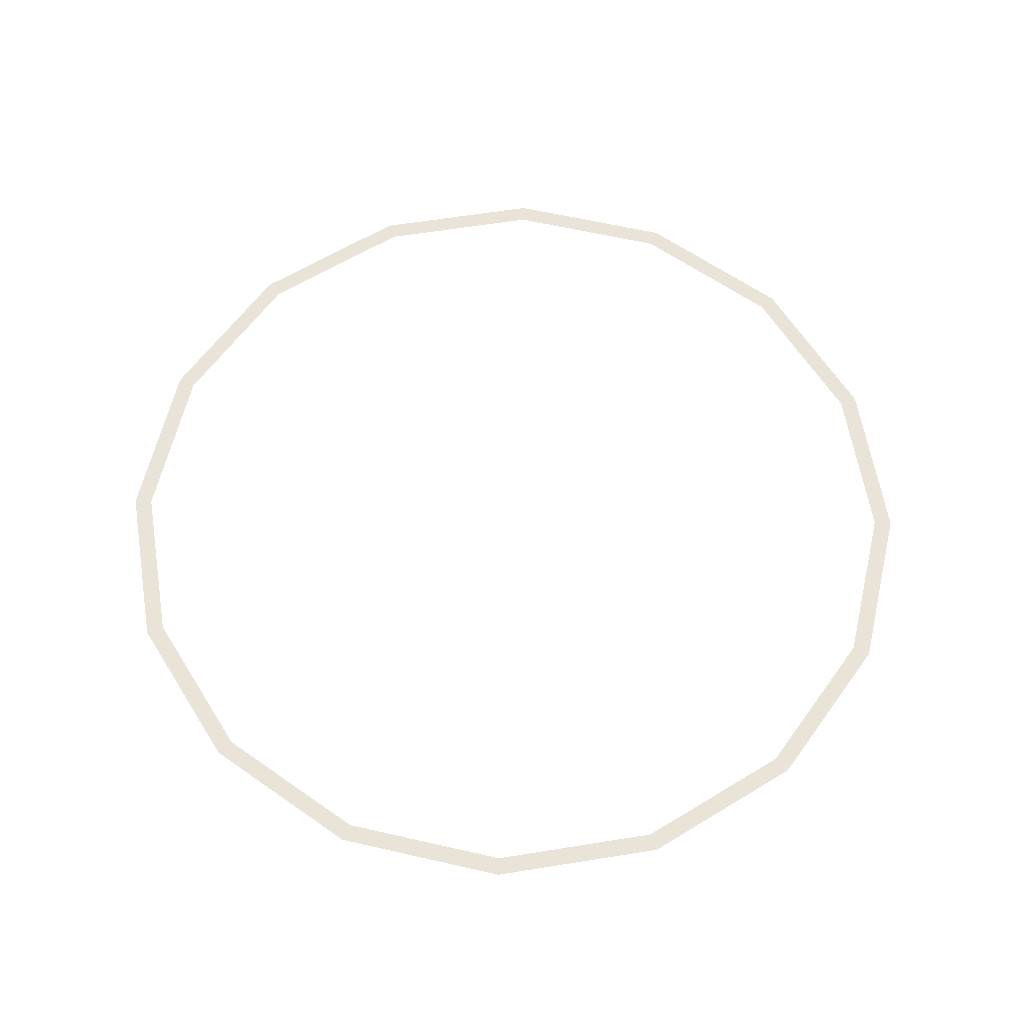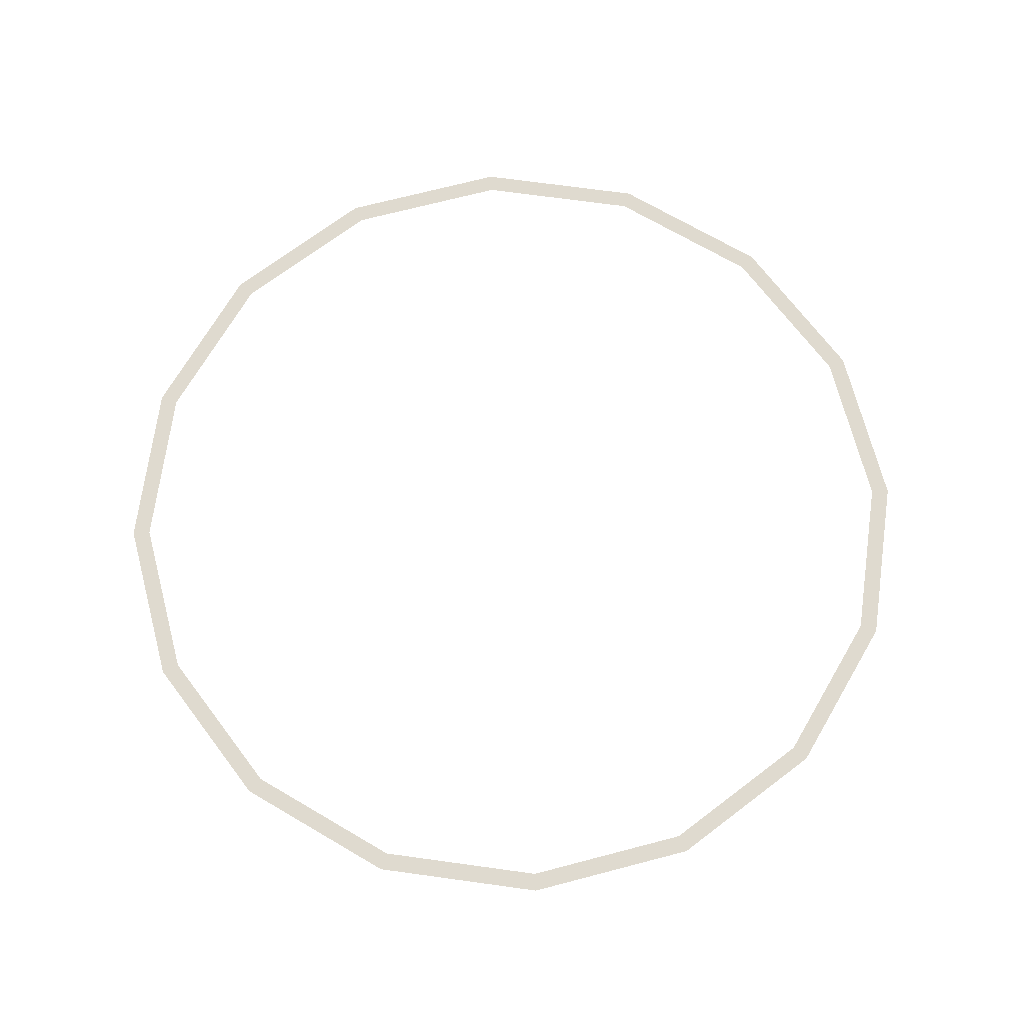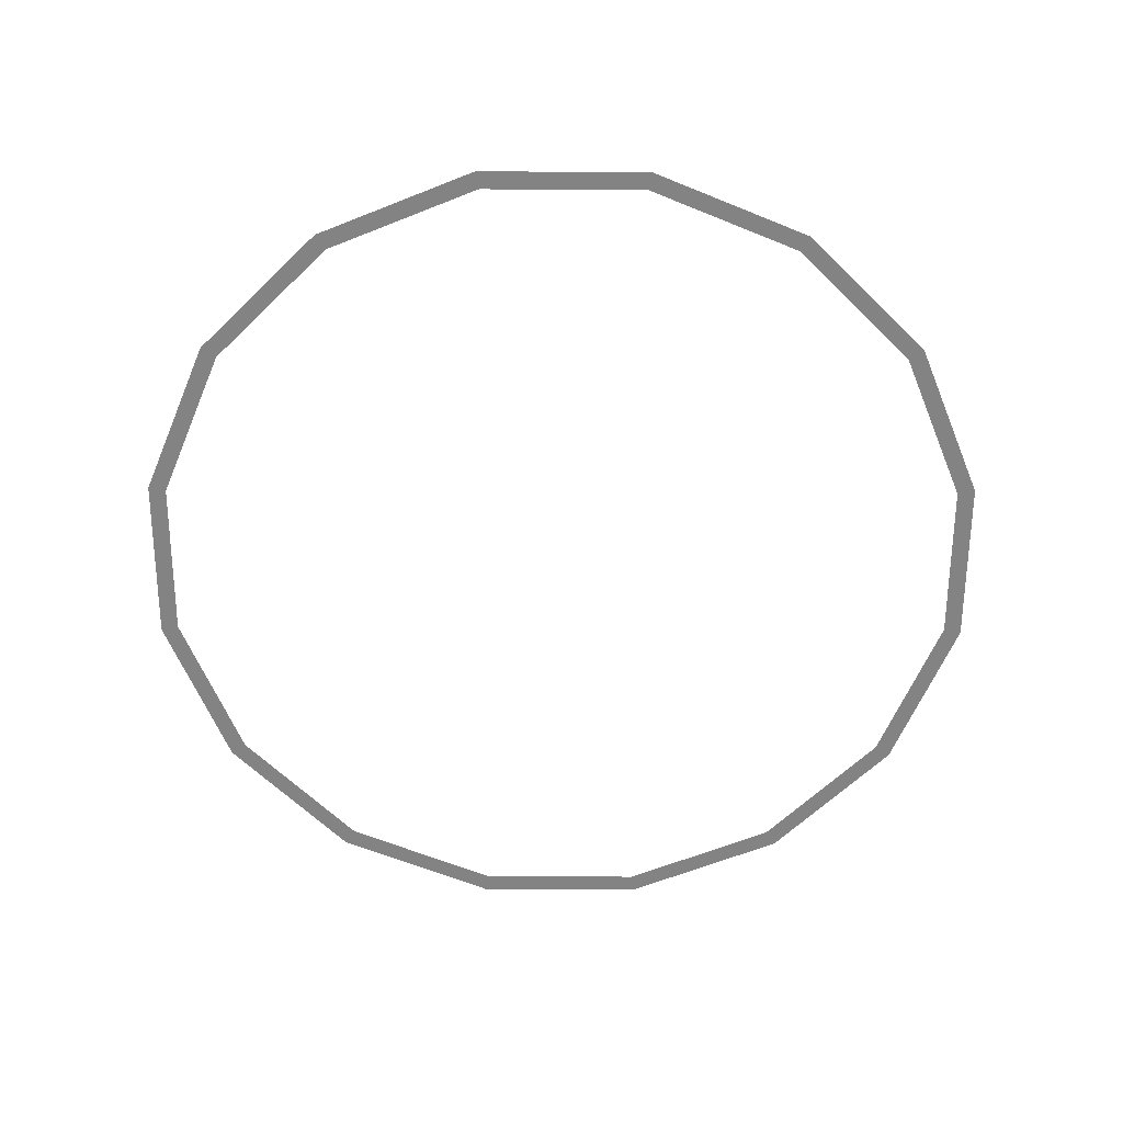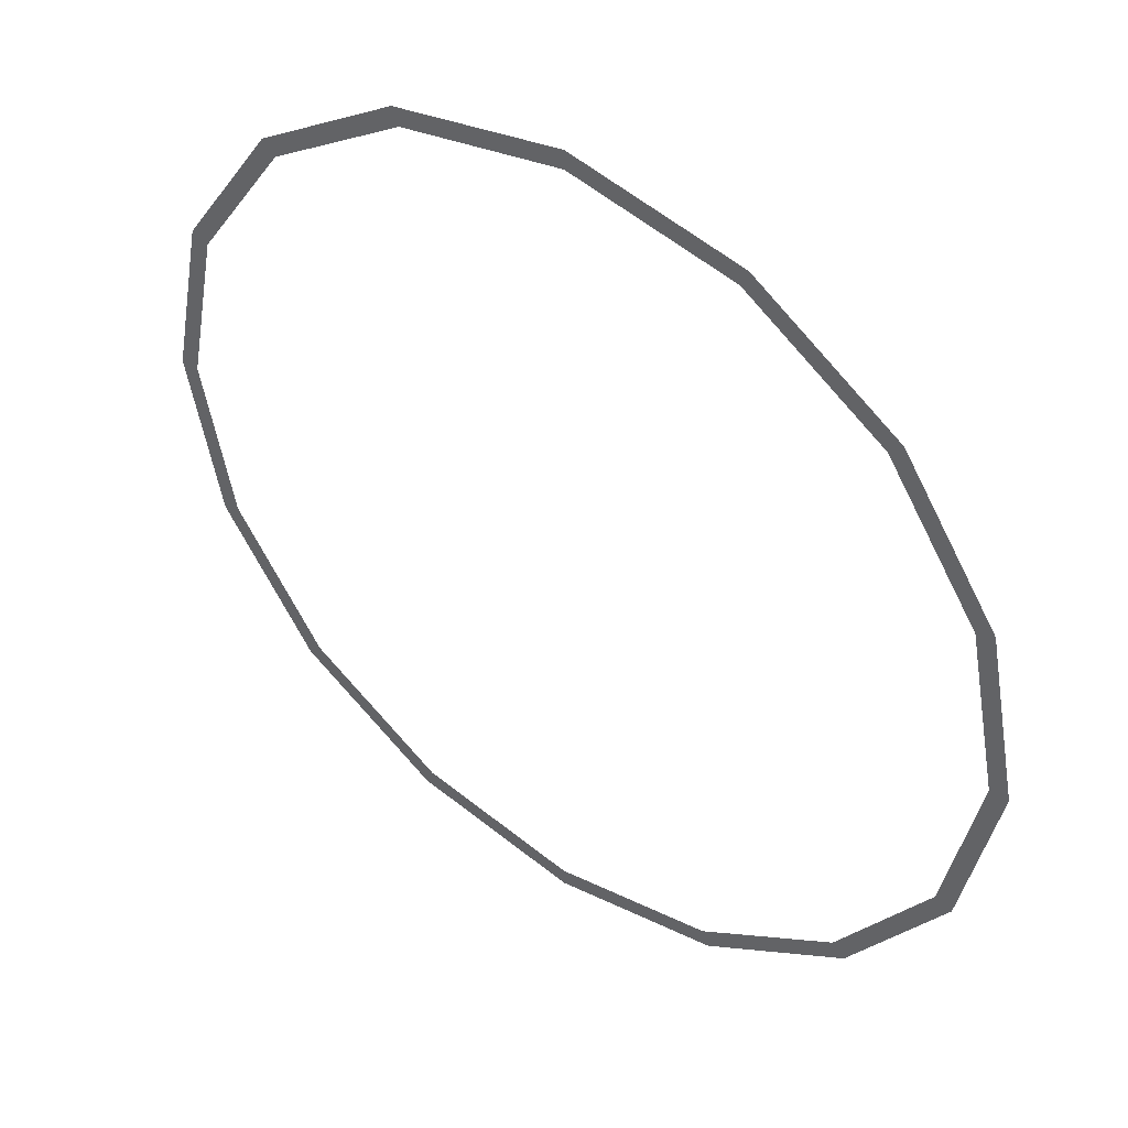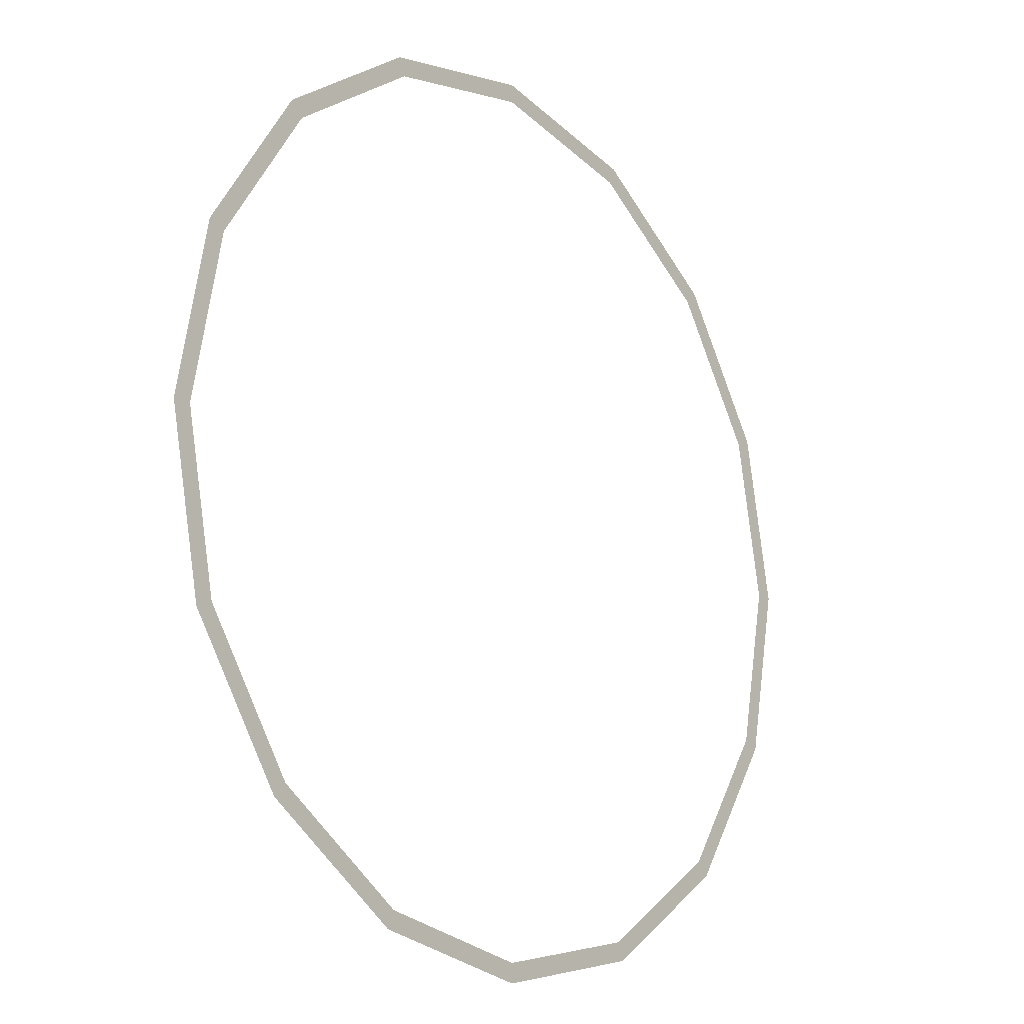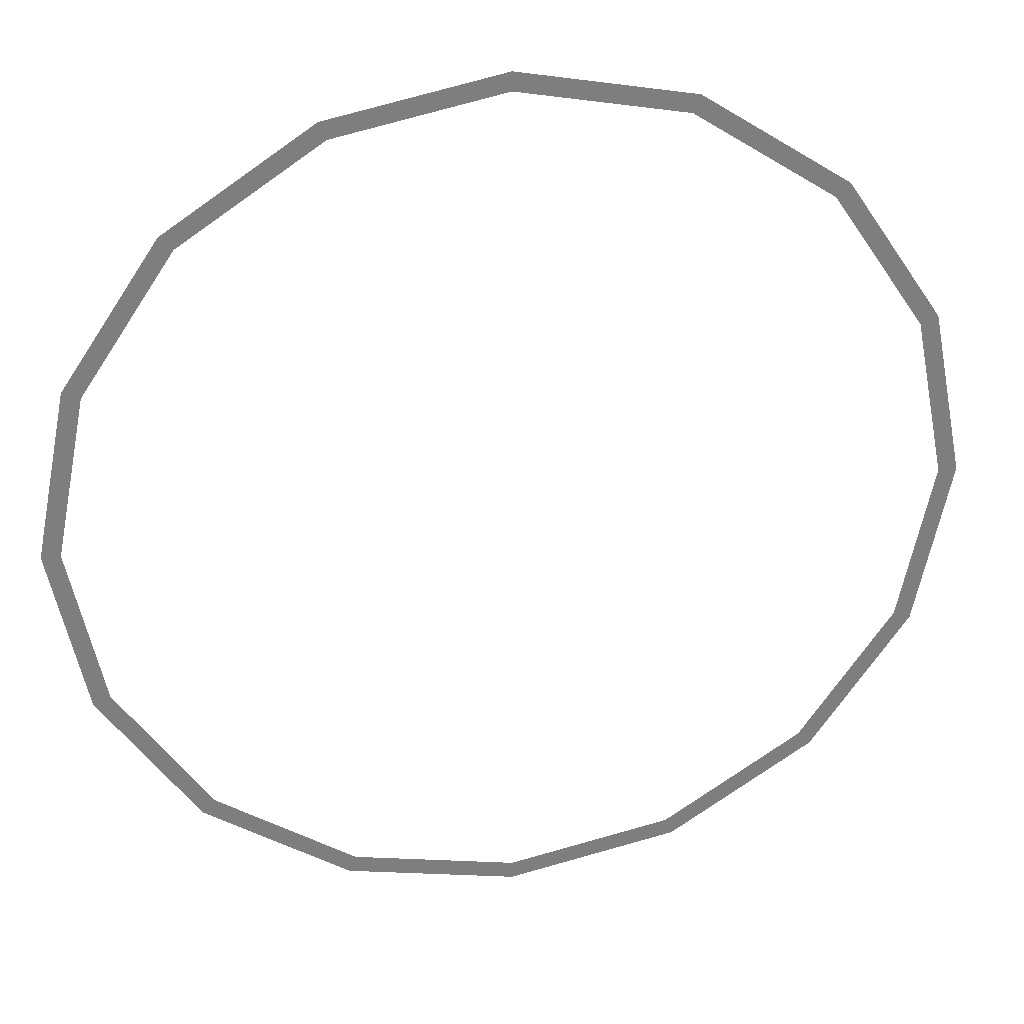
<metadata>
{"format":"obj","ext":"obj","renderer":"f3d","projection":"perspective","resolution":1024,"background":"white","views":[{"elev":61.2,"azim":-178.1,"up":"+Y"},{"elev":70.6,"azim":19.1,"up":"+Y"},{"elev":-61.2,"azim":101.0,"up":"+Y"},{"elev":45.4,"azim":36.8,"up":"+Z"},{"elev":-15.8,"azim":-51.2,"up":"+Z"},{"elev":31.0,"azim":169.2,"up":"+Z"}]}
</metadata>
<code>
v 1.15 0 0
v 1.2 0 0
v 1.109 0 0.4592
v 1.062 0 0.4401
v 1.062 0 0.4401
v 1.109 0 0.4592
v 0.8485 0 0.8485
v 0.8132 0 0.8132
v 0.8132 0 0.8132
v 0.8485 0 0.8485
v 0.4592 0 1.109
v 0.4401 0 1.062
v 0.4401 0 1.062
v 0.4592 0 1.109
v 0 0 1.2
v 0 0 1.15
v 0 0 1.15
v 0 0 1.2
v -0.4592 0 1.109
v -0.4401 0 1.062
v -0.4401 0 1.062
v -0.4592 0 1.109
v -0.8485 0 0.8485
v -0.8132 0 0.8132
v -0.8132 0 0.8132
v -0.8485 0 0.8485
v -1.109 0 0.4592
v -1.062 0 0.4401
v -1.062 0 0.4401
v -1.109 0 0.4592
v -1.2 0 0
v -1.15 0 0
v -1.15 0 0
v -1.2 0 0
v -1.109 0 -0.4592
v -1.062 0 -0.4401
v -1.062 0 -0.4401
v -1.109 0 -0.4592
v -0.8485 0 -0.8485
v -0.8132 0 -0.8132
v -0.8132 0 -0.8132
v -0.8485 0 -0.8485
v -0.4592 0 -1.109
v -0.4401 0 -1.062
v -0.4401 0 -1.062
v -0.4592 0 -1.109
v 0 0 -1.2
v 0 0 -1.15
v 0 0 -1.15
v 0 0 -1.2
v 0.4592 0 -1.109
v 0.4401 0 -1.062
v 0.4401 0 -1.062
v 0.4592 0 -1.109
v 0.8485 0 -0.8485
v 0.8132 0 -0.8132
v 0.8132 0 -0.8132
v 0.8485 0 -0.8485
v 1.109 0 -0.4592
v 1.062 0 -0.4401
v 1.062 0 -0.4401
v 1.109 0 -0.4592
v 1.2 0 0
v 1.15 0 0
g mesh1441
f 1 2 3
f 3 4 1
f 5 6 7
f 7 8 5
f 9 10 11
f 11 12 9
f 13 14 15
f 15 16 13
f 17 18 19
f 19 20 17
f 21 22 23
f 23 24 21
f 25 26 27
f 27 28 25
f 29 30 31
f 31 32 29
f 33 34 35
f 35 36 33
f 37 38 39
f 39 40 37
f 41 42 43
f 43 44 41
f 45 46 47
f 47 48 45
f 49 50 51
f 51 52 49
f 53 54 55
f 55 56 53
f 57 58 59
f 59 60 57
f 61 62 63
f 63 64 61

</code>
